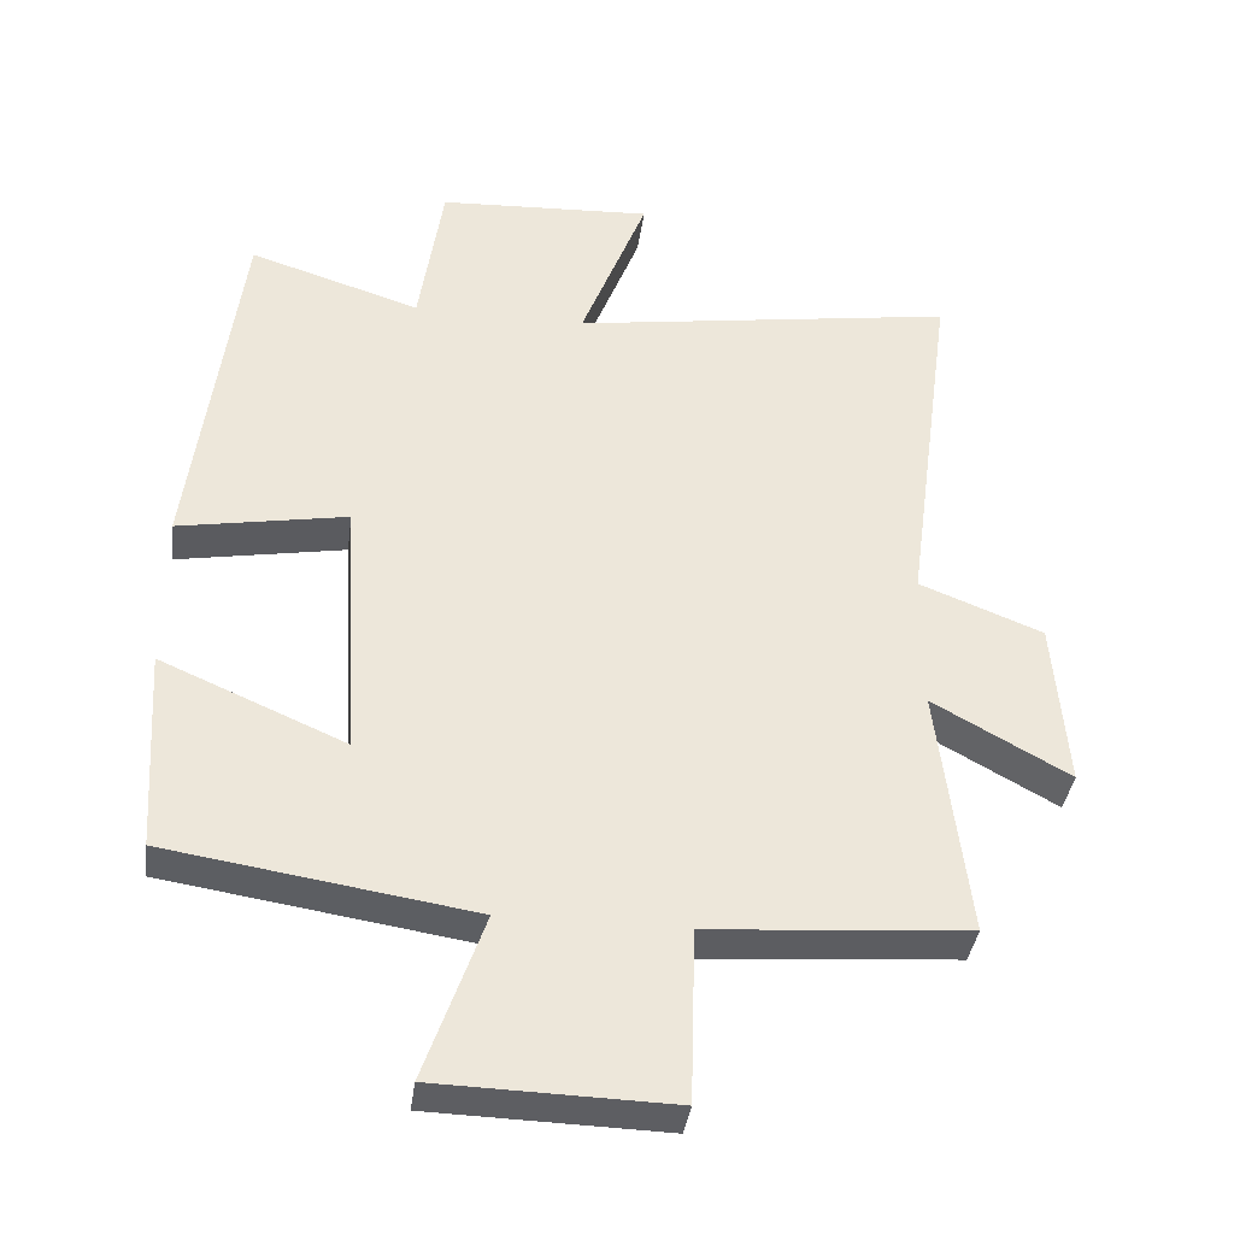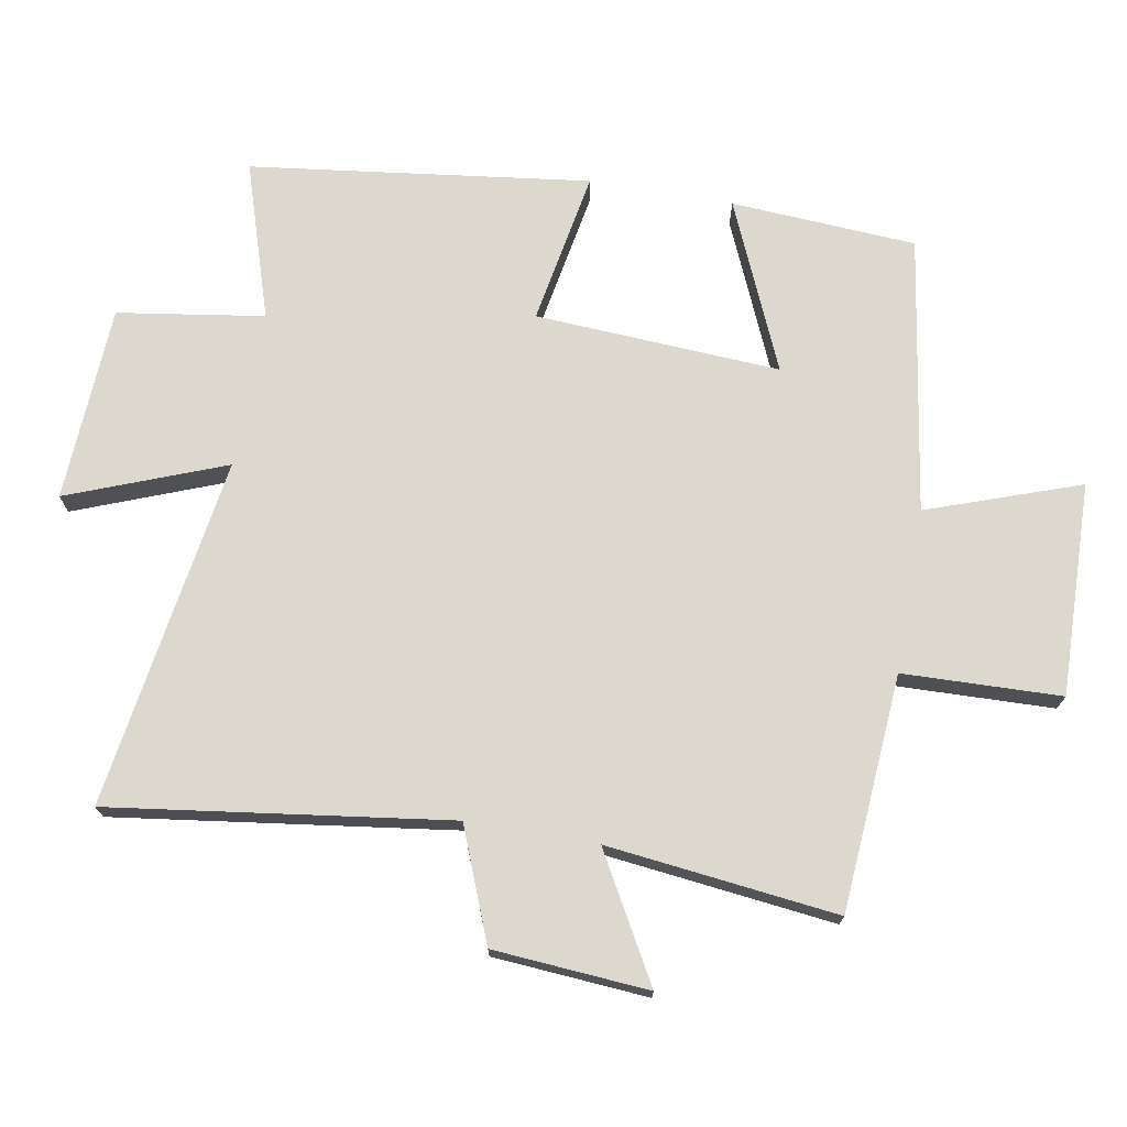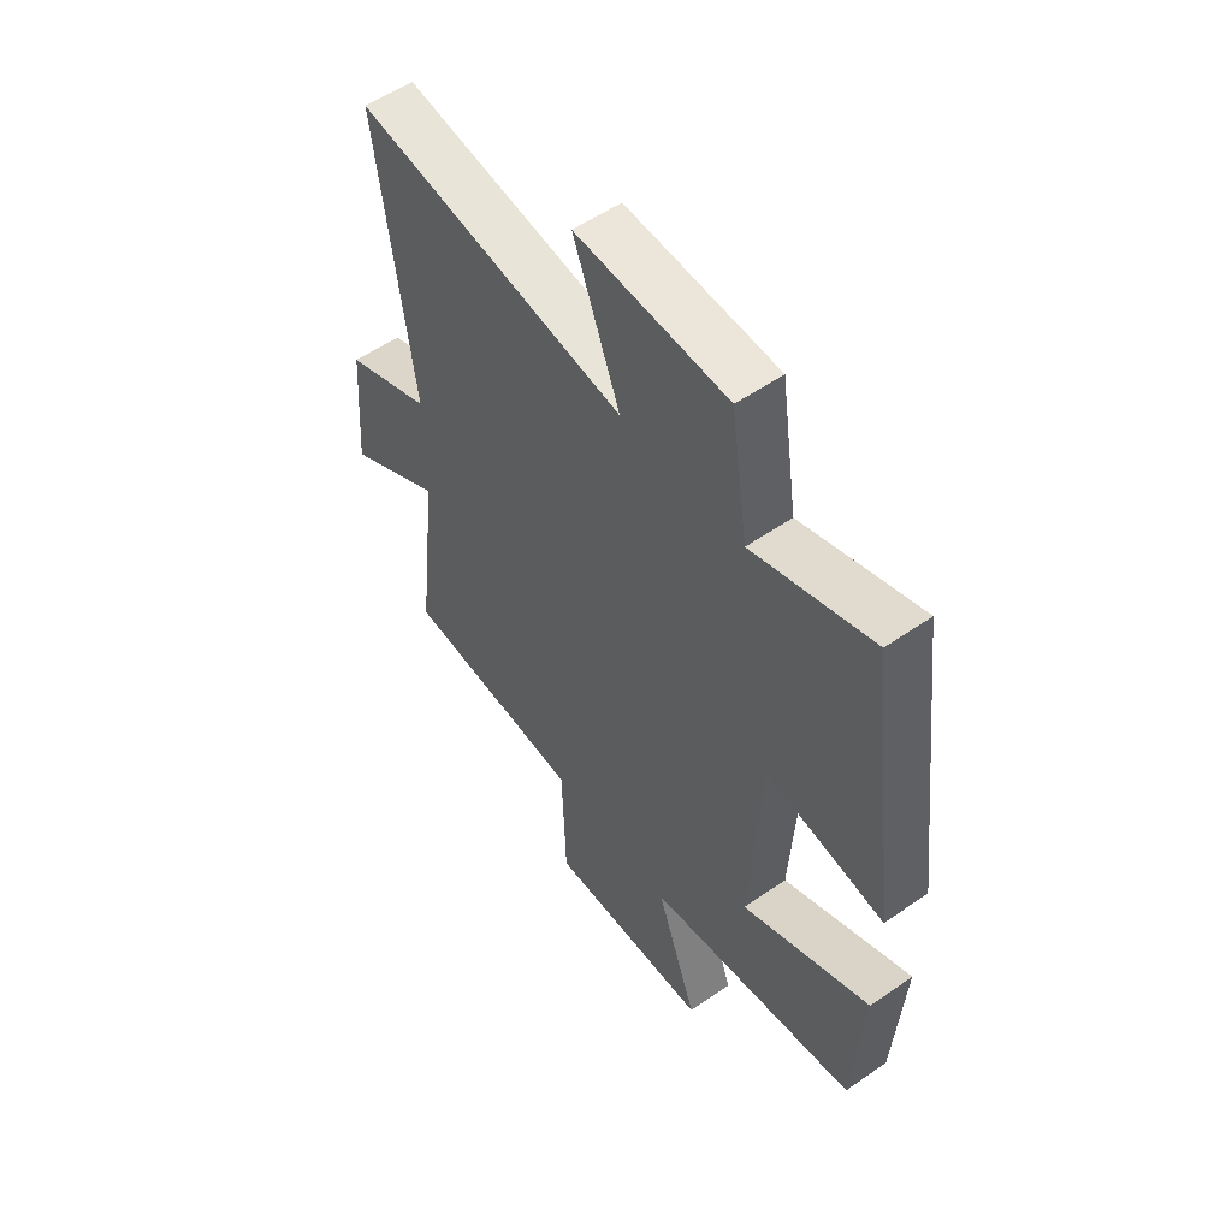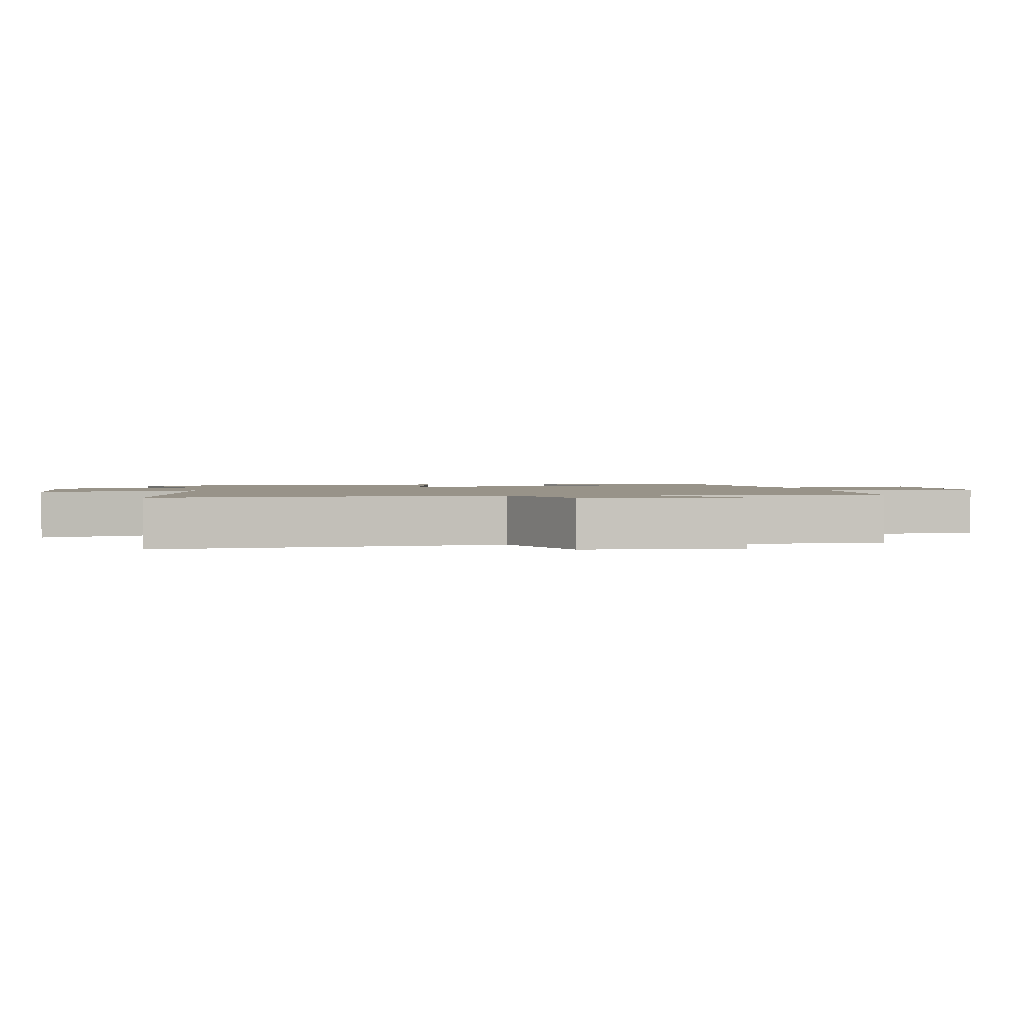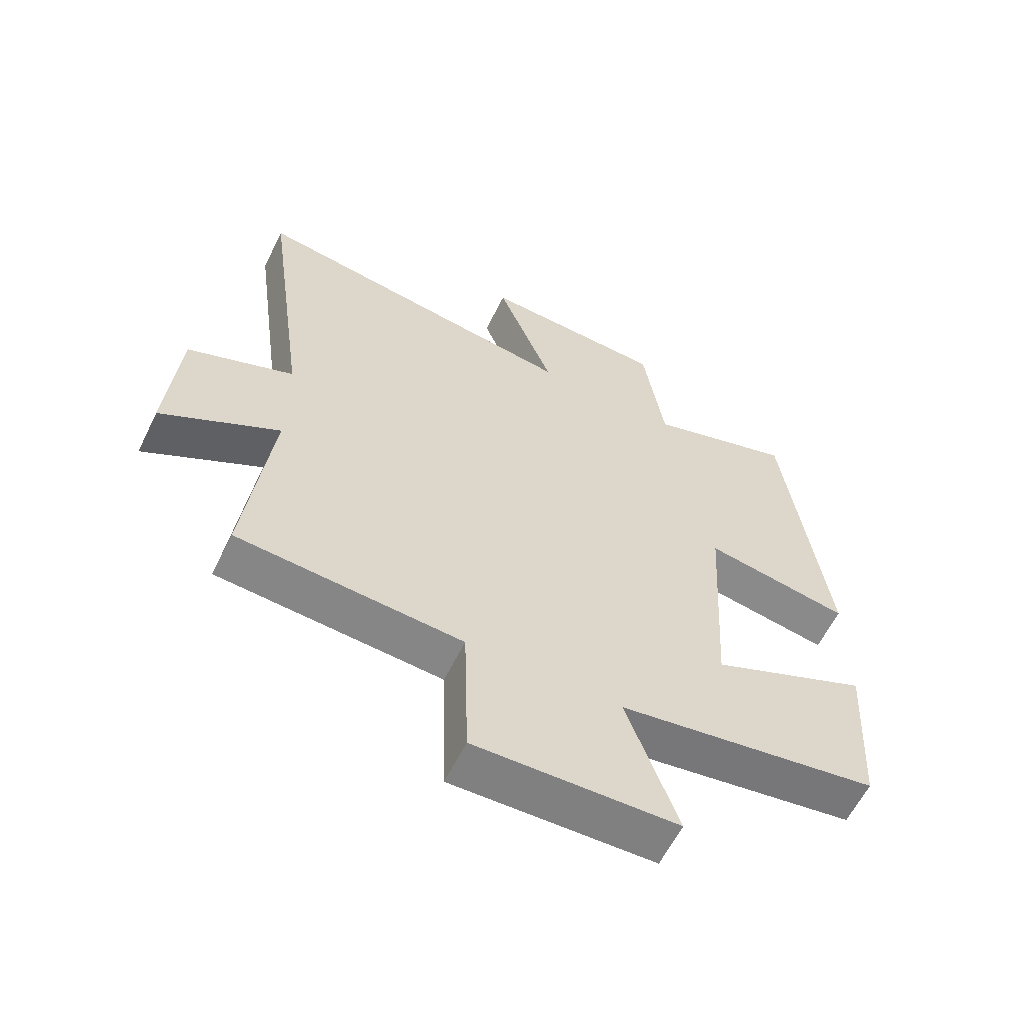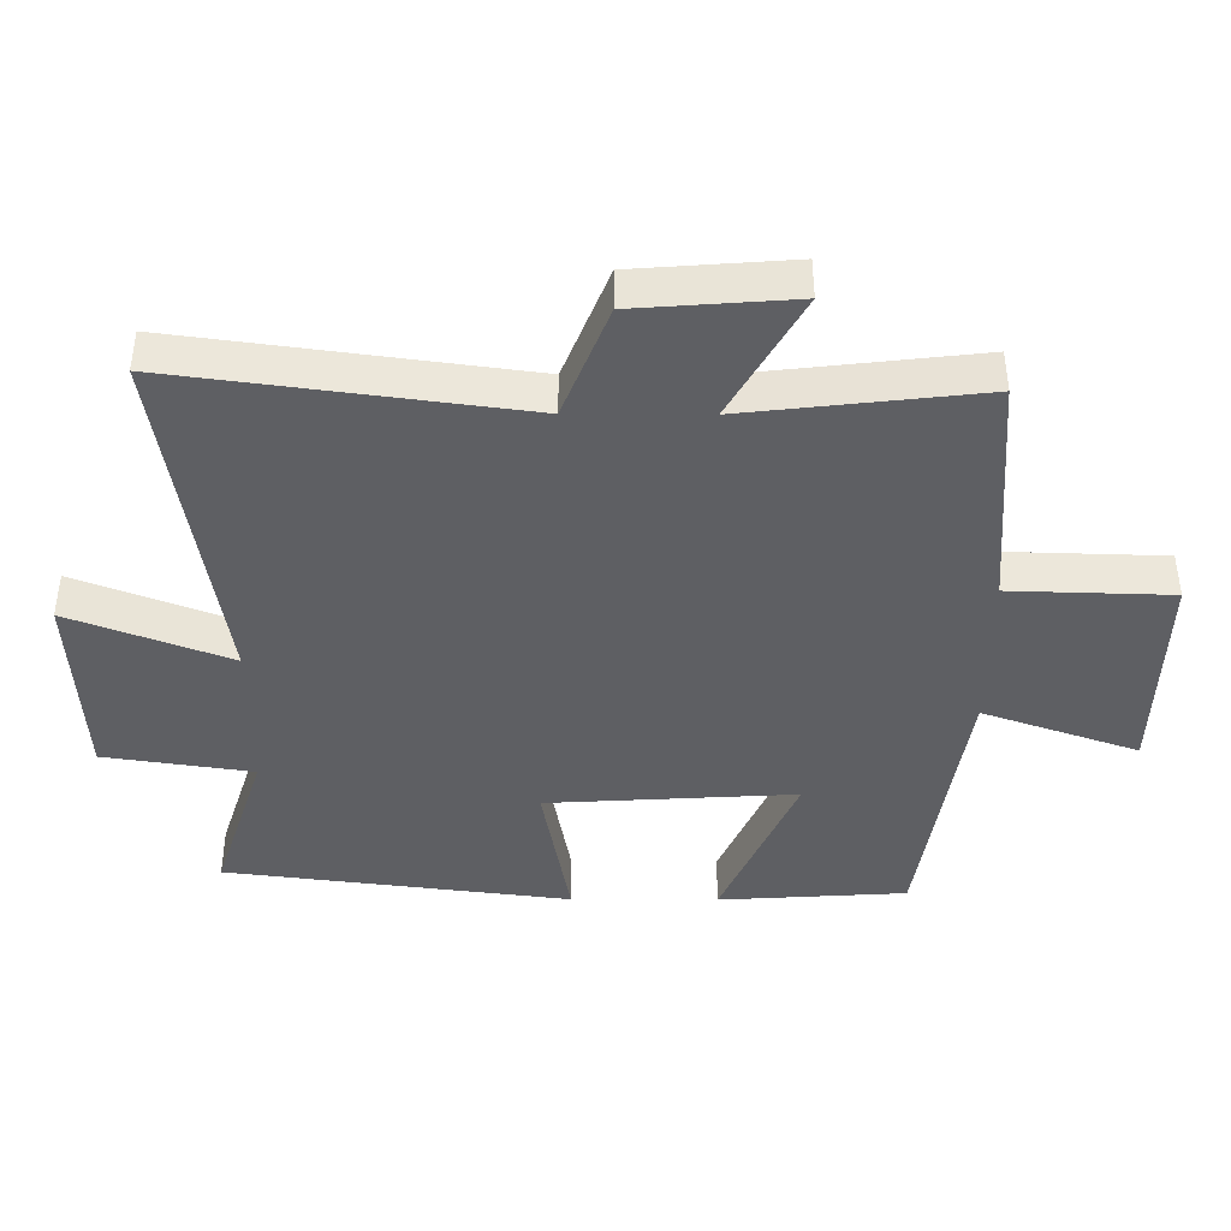
<metadata>
{"format":"obj","ext":"obj","renderer":"f3d","projection":"perspective","resolution":1024,"background":"white","views":[{"elev":-38.0,"azim":-7.6,"up":"+Z"},{"elev":72.6,"azim":99.9,"up":"+Y"},{"elev":54.9,"azim":-126.4,"up":"+Z"},{"elev":1.6,"azim":80.9,"up":"+Y"},{"elev":-60.7,"azim":153.8,"up":"+Z"},{"elev":-41.8,"azim":89.7,"up":"+Y"}]}
</metadata>
<code>
v 0.541 0.07 -0.473
v 0.184 0.07 -0.5
v 0.177 0.07 -0.739
v -0.145 0.07 -0.731
v -0.064 0.07 -0.5
v -0.482 0.07 -0.436
v -0.5 0.07 -0.156
v -0.246 0.07 -0.266
v -0.268 0.07 0.104
v -0.5 0.07 0.062
v -0.435 0.07 0.575
v -0.199 0.07 0.5
v -0.166 0.07 0.721
v 0.13 0.07 0.737
v 0.039 0.07 0.5
v 0.569 0.07 0.582
v 0.5 0.07 0.071
v 0.67 0.07 0.004
v 0.688 0.07 -0.23
v 0.5 0.07 -0.125
v 0.541 0 -0.473
v 0.184 0 -0.5
v 0.177 0 -0.739
v -0.145 0 -0.731
v -0.064 0 -0.5
v -0.482 0 -0.436
v -0.5 0 -0.156
v -0.246 0 -0.266
v -0.268 0 0.104
v -0.5 0 0.062
v -0.435 0 0.575
v -0.199 0 0.5
v -0.166 0 0.721
v 0.13 0 0.737
v 0.039 0 0.5
v 0.569 0 0.582
v 0.5 0 0.071
v 0.67 0 0.004
v 0.688 0 -0.23
v 0.5 0 -0.125
f 17 18 19 20
f 15 16 17
f 15 17 20
f 12 13 14 15
f 12 15 20 1
f 9 10 11 12
f 8 9 12 1
f 5 6 7 8
f 2 3 4 5
f 1 2 5 8
f 40 39 38 37
f 37 36 35
f 40 37 35
f 35 34 33 32
f 21 40 35 32
f 32 31 30 29
f 21 32 29 28
f 28 27 26 25
f 25 24 23 22
f 28 25 22 21
f 1 21 22 2
f 2 22 23 3
f 3 23 24 4
f 4 24 25 5
f 5 25 26 6
f 6 26 27 7
f 7 27 28 8
f 8 28 29 9
f 9 29 30 10
f 10 30 31 11
f 11 31 32 12
f 12 32 33 13
f 13 33 34 14
f 14 34 35 15
f 15 35 36 16
f 16 36 37 17
f 17 37 38 18
f 18 38 39 19
f 19 39 40 20
f 20 40 21 1

</code>
